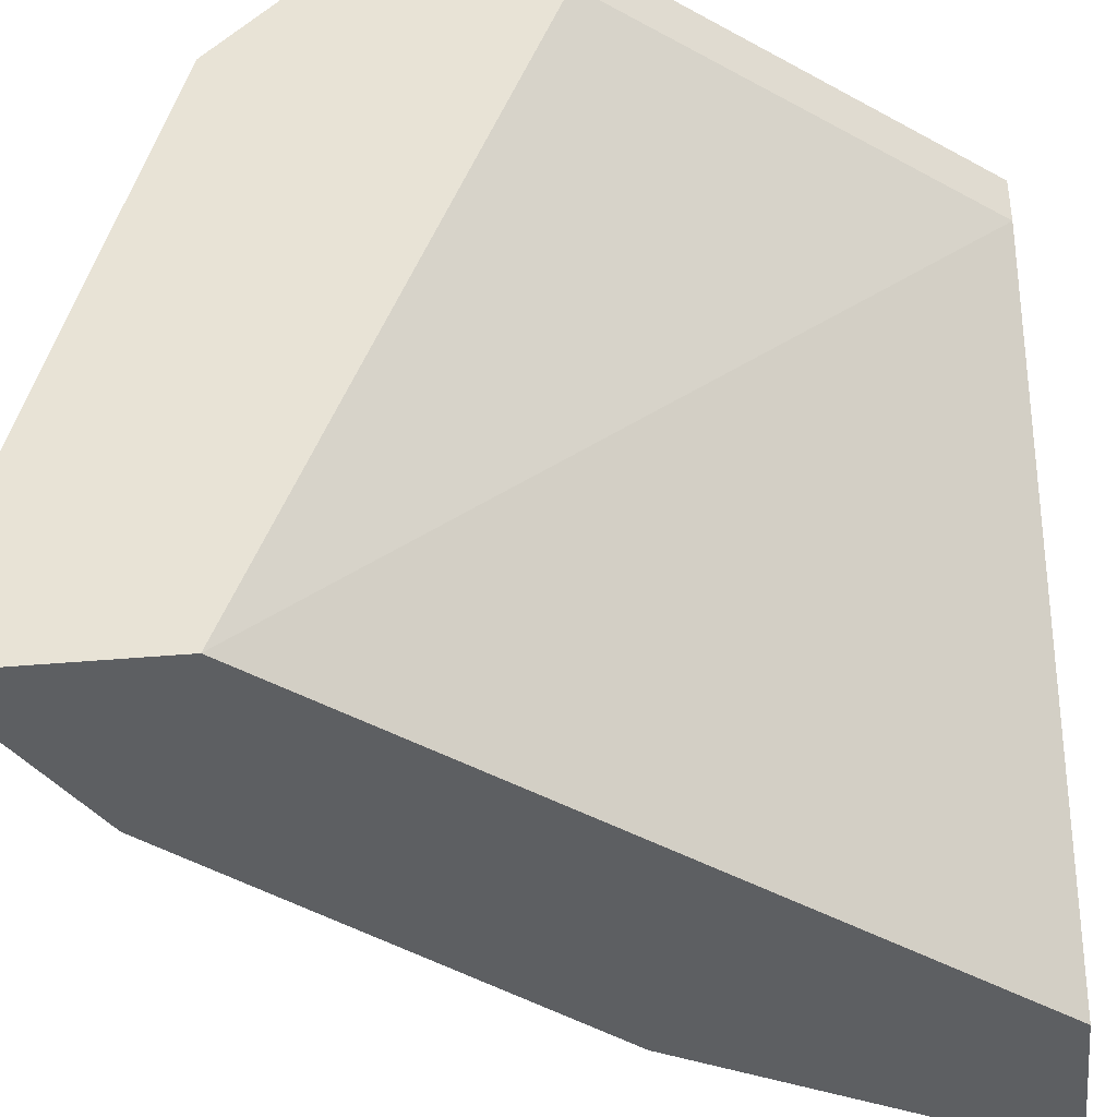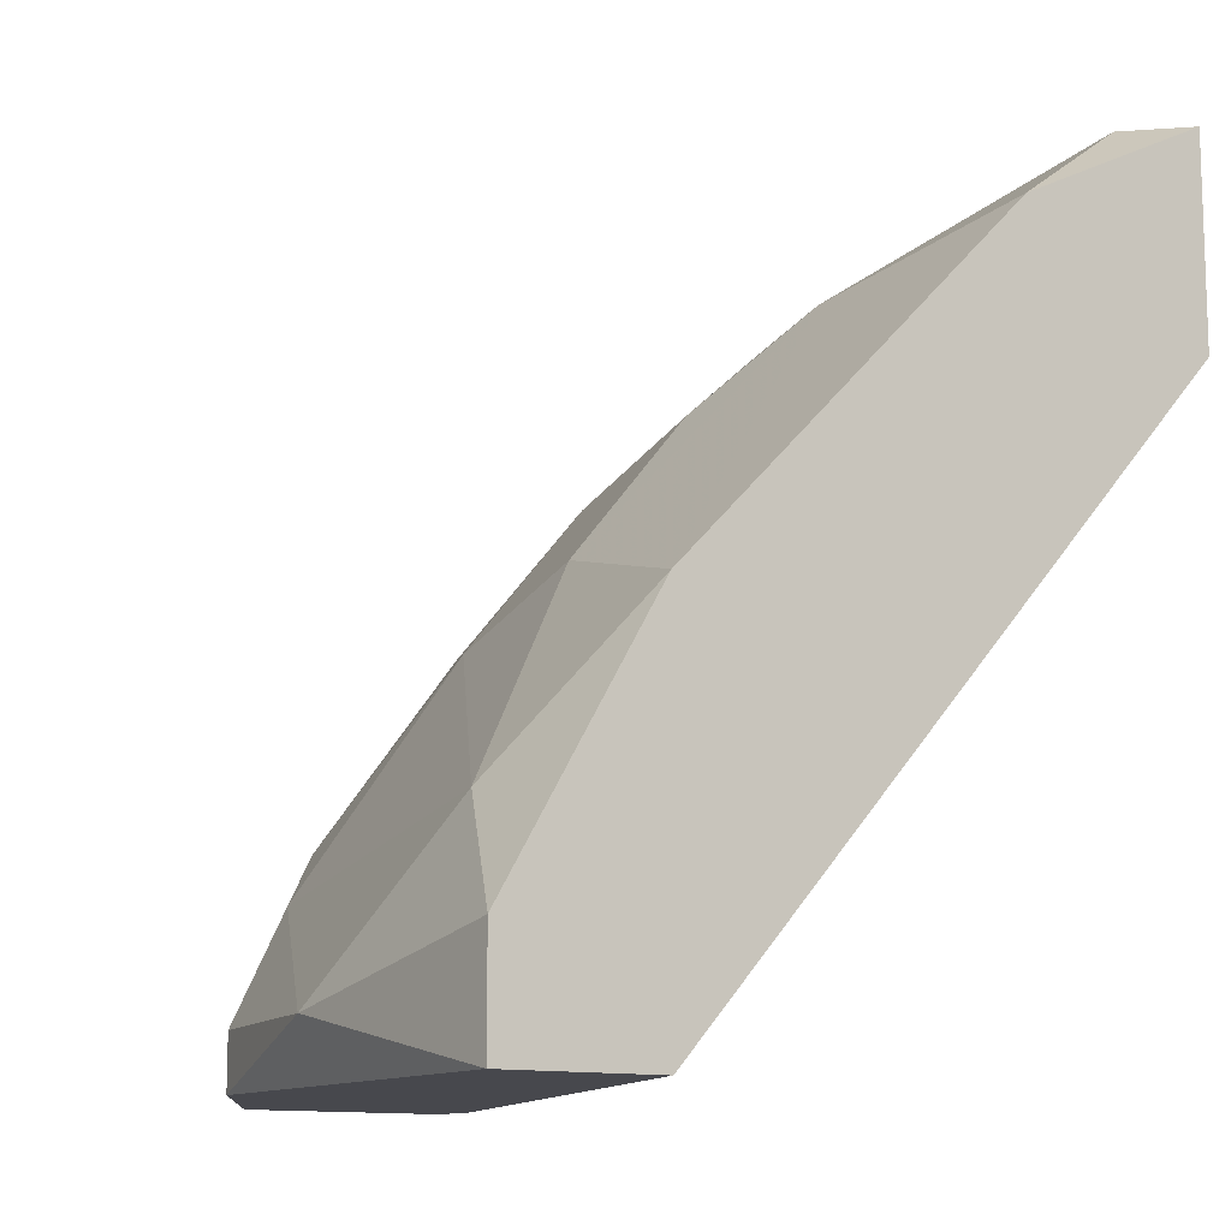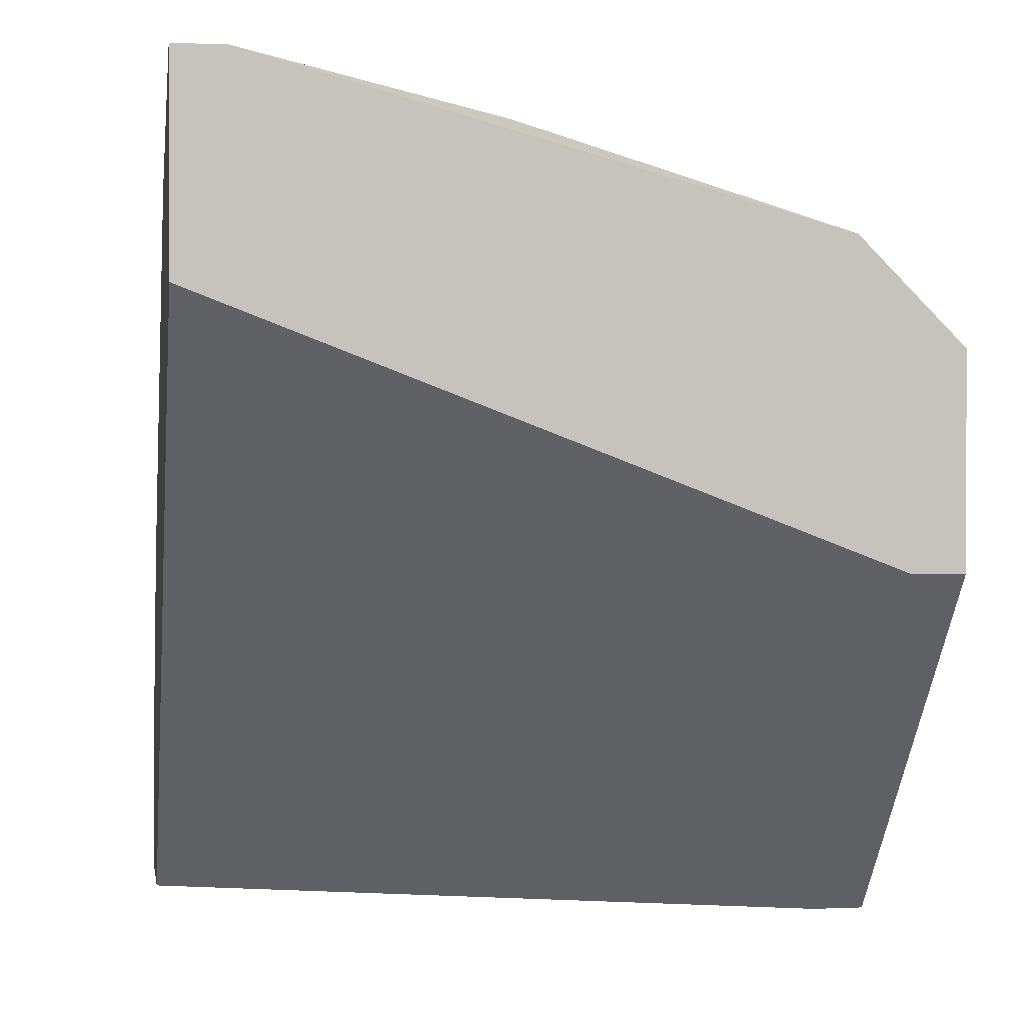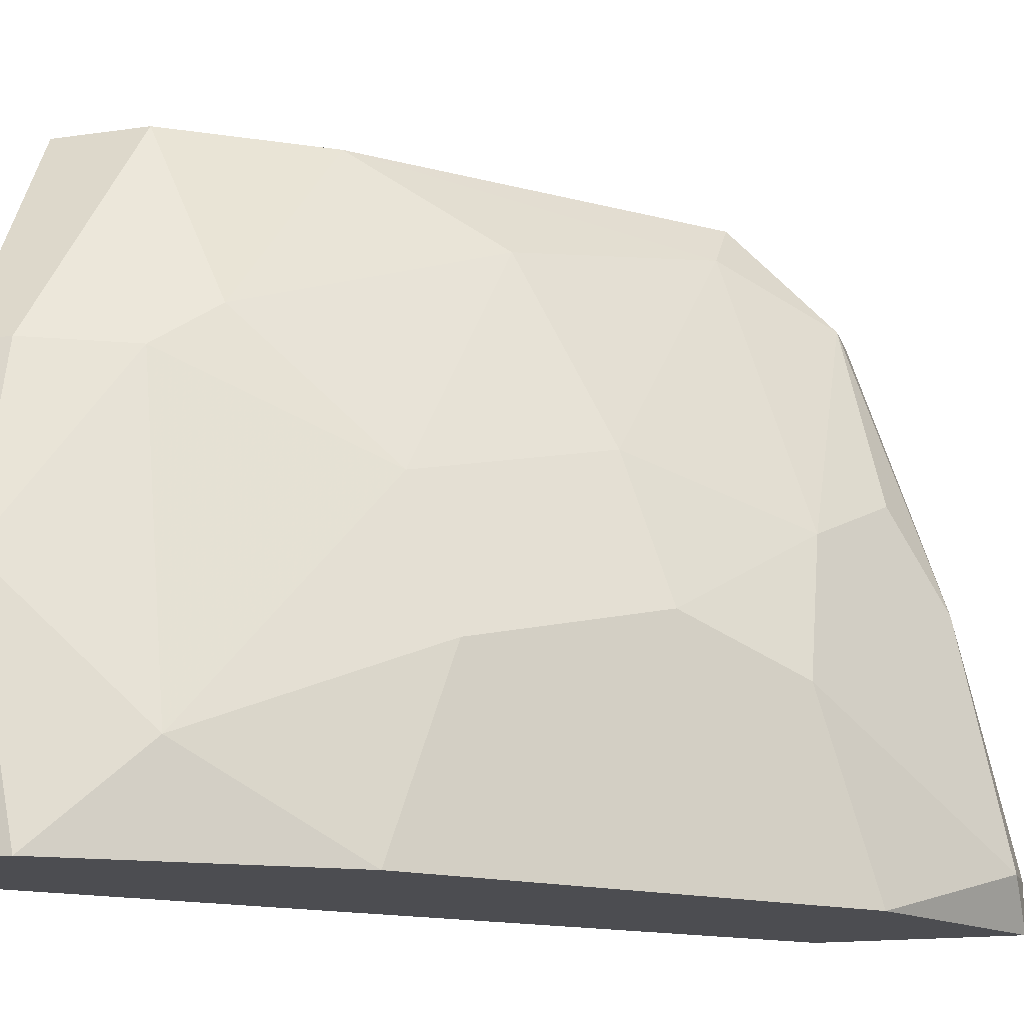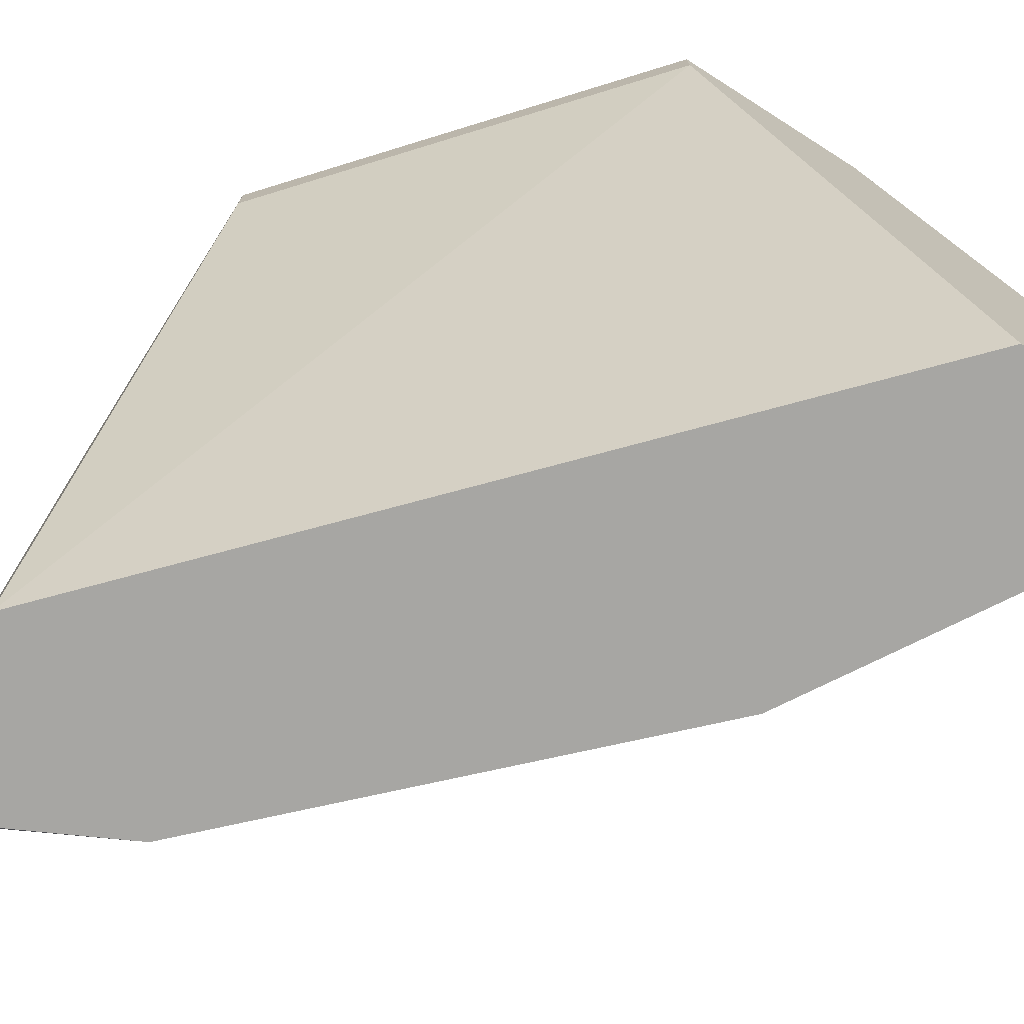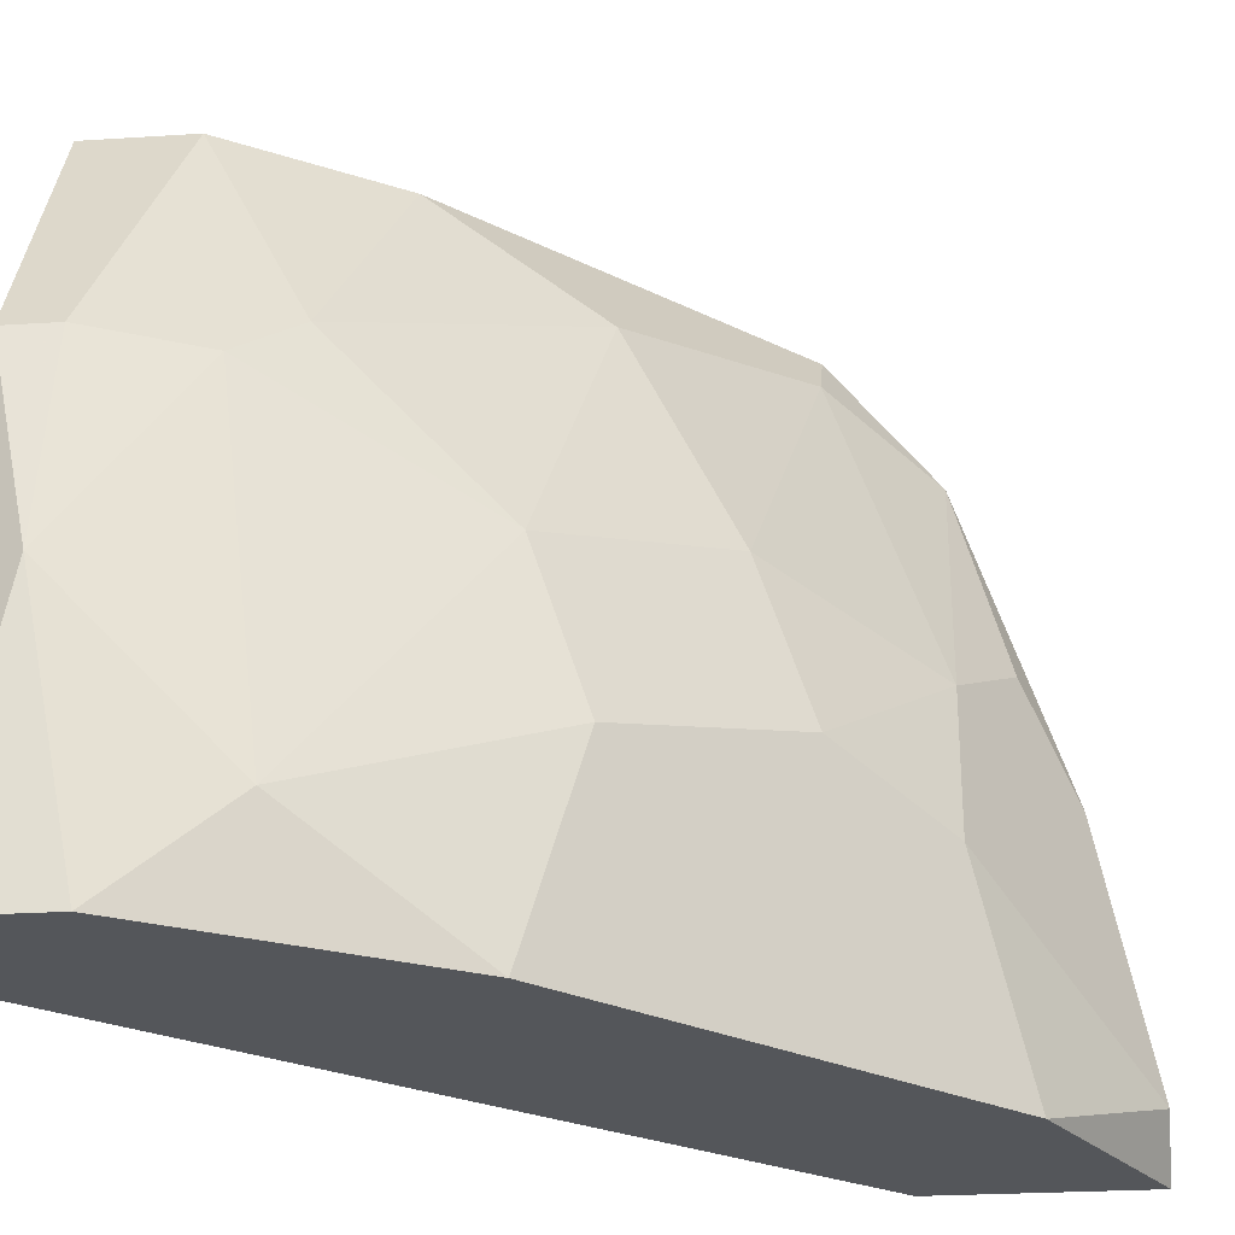
<metadata>
{"format":"obj","ext":"obj","renderer":"f3d","projection":"perspective","resolution":1024,"background":"white","views":[{"elev":-39.5,"azim":96.4,"up":"+Y"},{"elev":-11.7,"azim":-35.3,"up":"+Z"},{"elev":1.0,"azim":80.5,"up":"+Z"},{"elev":-16.2,"azim":-73.5,"up":"+Y"},{"elev":-74.2,"azim":147.6,"up":"+Y"},{"elev":-25.4,"azim":-84.1,"up":"+Y"}]}
</metadata>
<code>
v -0.05874 0.02727 -0.002401
v -0.05874 0.02727 0.003201
v -0.05874 -0.000744 0.02
v -0.05874 0.007659 0.01721
v -0.06715 0.01326 0.000402
v -0.06715 0.01326 -0.002401
v -0.06715 -0.006345 0.008804
v -0.06154 0.01606 0.008804
v -0.06154 -0.01195 -0.002401
v -0.06154 -0.01195 0.01721
v -0.03914 0.02447 0.0284
v -0.06434 0.01326 0.006005
v -0.03354 0.00486 0.03961
v -0.03354 0.02166 0.03401
v -0.03354 -0.009147 0.04241
v -0.03634 0.02727 0.0284
v -0.03634 0.01046 0.03681
v -0.04474 -0.000744 0.03401
v -0.04754 0.02727 -0.002401
v -0.04754 0.02447 -0.002401
v -0.06995 -0.01195 -0.002401
v -0.06995 -0.01195 0.003201
v -0.06995 0.002058 0.000402
v -0.03074 0.02727 0.01721
v -0.03074 0.02727 0.0284
v -0.03074 -0.01195 0.04241
v -0.03074 -0.01195 0.03121
v -0.03074 0.02166 0.03401
v -0.03074 0.02447 0.01721
v -0.03074 -0.009147 0.04241
v -0.04194 -0.01195 0.03681
v -0.04194 0.007659 0.03401
v -0.05034 0.02166 0.02
v -0.05034 0.01046 0.02561
v -0.05034 0.002058 0.0284
v -0.05314 0.02727 0.01161
f 23 12 5
f 30 26 25
f 26 21 27
f 25 26 27
f 21 20 9
f 20 27 9
f 27 21 9
f 20 21 1
f 1 25 24
f 25 27 24
f 21 26 10
f 10 26 31
f 25 1 36
f 36 8 33
f 11 36 33
f 8 4 33
f 30 25 28
f 1 21 6
f 21 23 6
f 8 36 2
f 36 1 2
f 1 6 2
f 27 20 29
f 20 24 29
f 24 27 29
f 20 1 19
f 1 24 19
f 24 20 19
f 26 30 15
f 31 26 15
f 21 10 22
f 23 21 22
f 10 7 22
f 7 23 22
f 35 4 3
f 7 10 3
f 4 7 3
f 25 36 16
f 36 11 16
f 28 25 16
f 4 8 12
f 23 7 12
f 7 4 12
f 4 35 34
f 11 33 34
f 33 4 34
f 32 11 34
f 35 32 34
f 10 31 18
f 17 32 18
f 32 35 18
f 31 15 18
f 15 17 18
f 35 3 18
f 3 10 18
f 30 28 13
f 15 30 13
f 17 15 13
f 11 32 14
f 32 17 14
f 16 11 14
f 28 16 14
f 13 28 14
f 17 13 14
f 6 23 5
f 8 2 5
f 2 6 5
f 12 8 5

</code>
